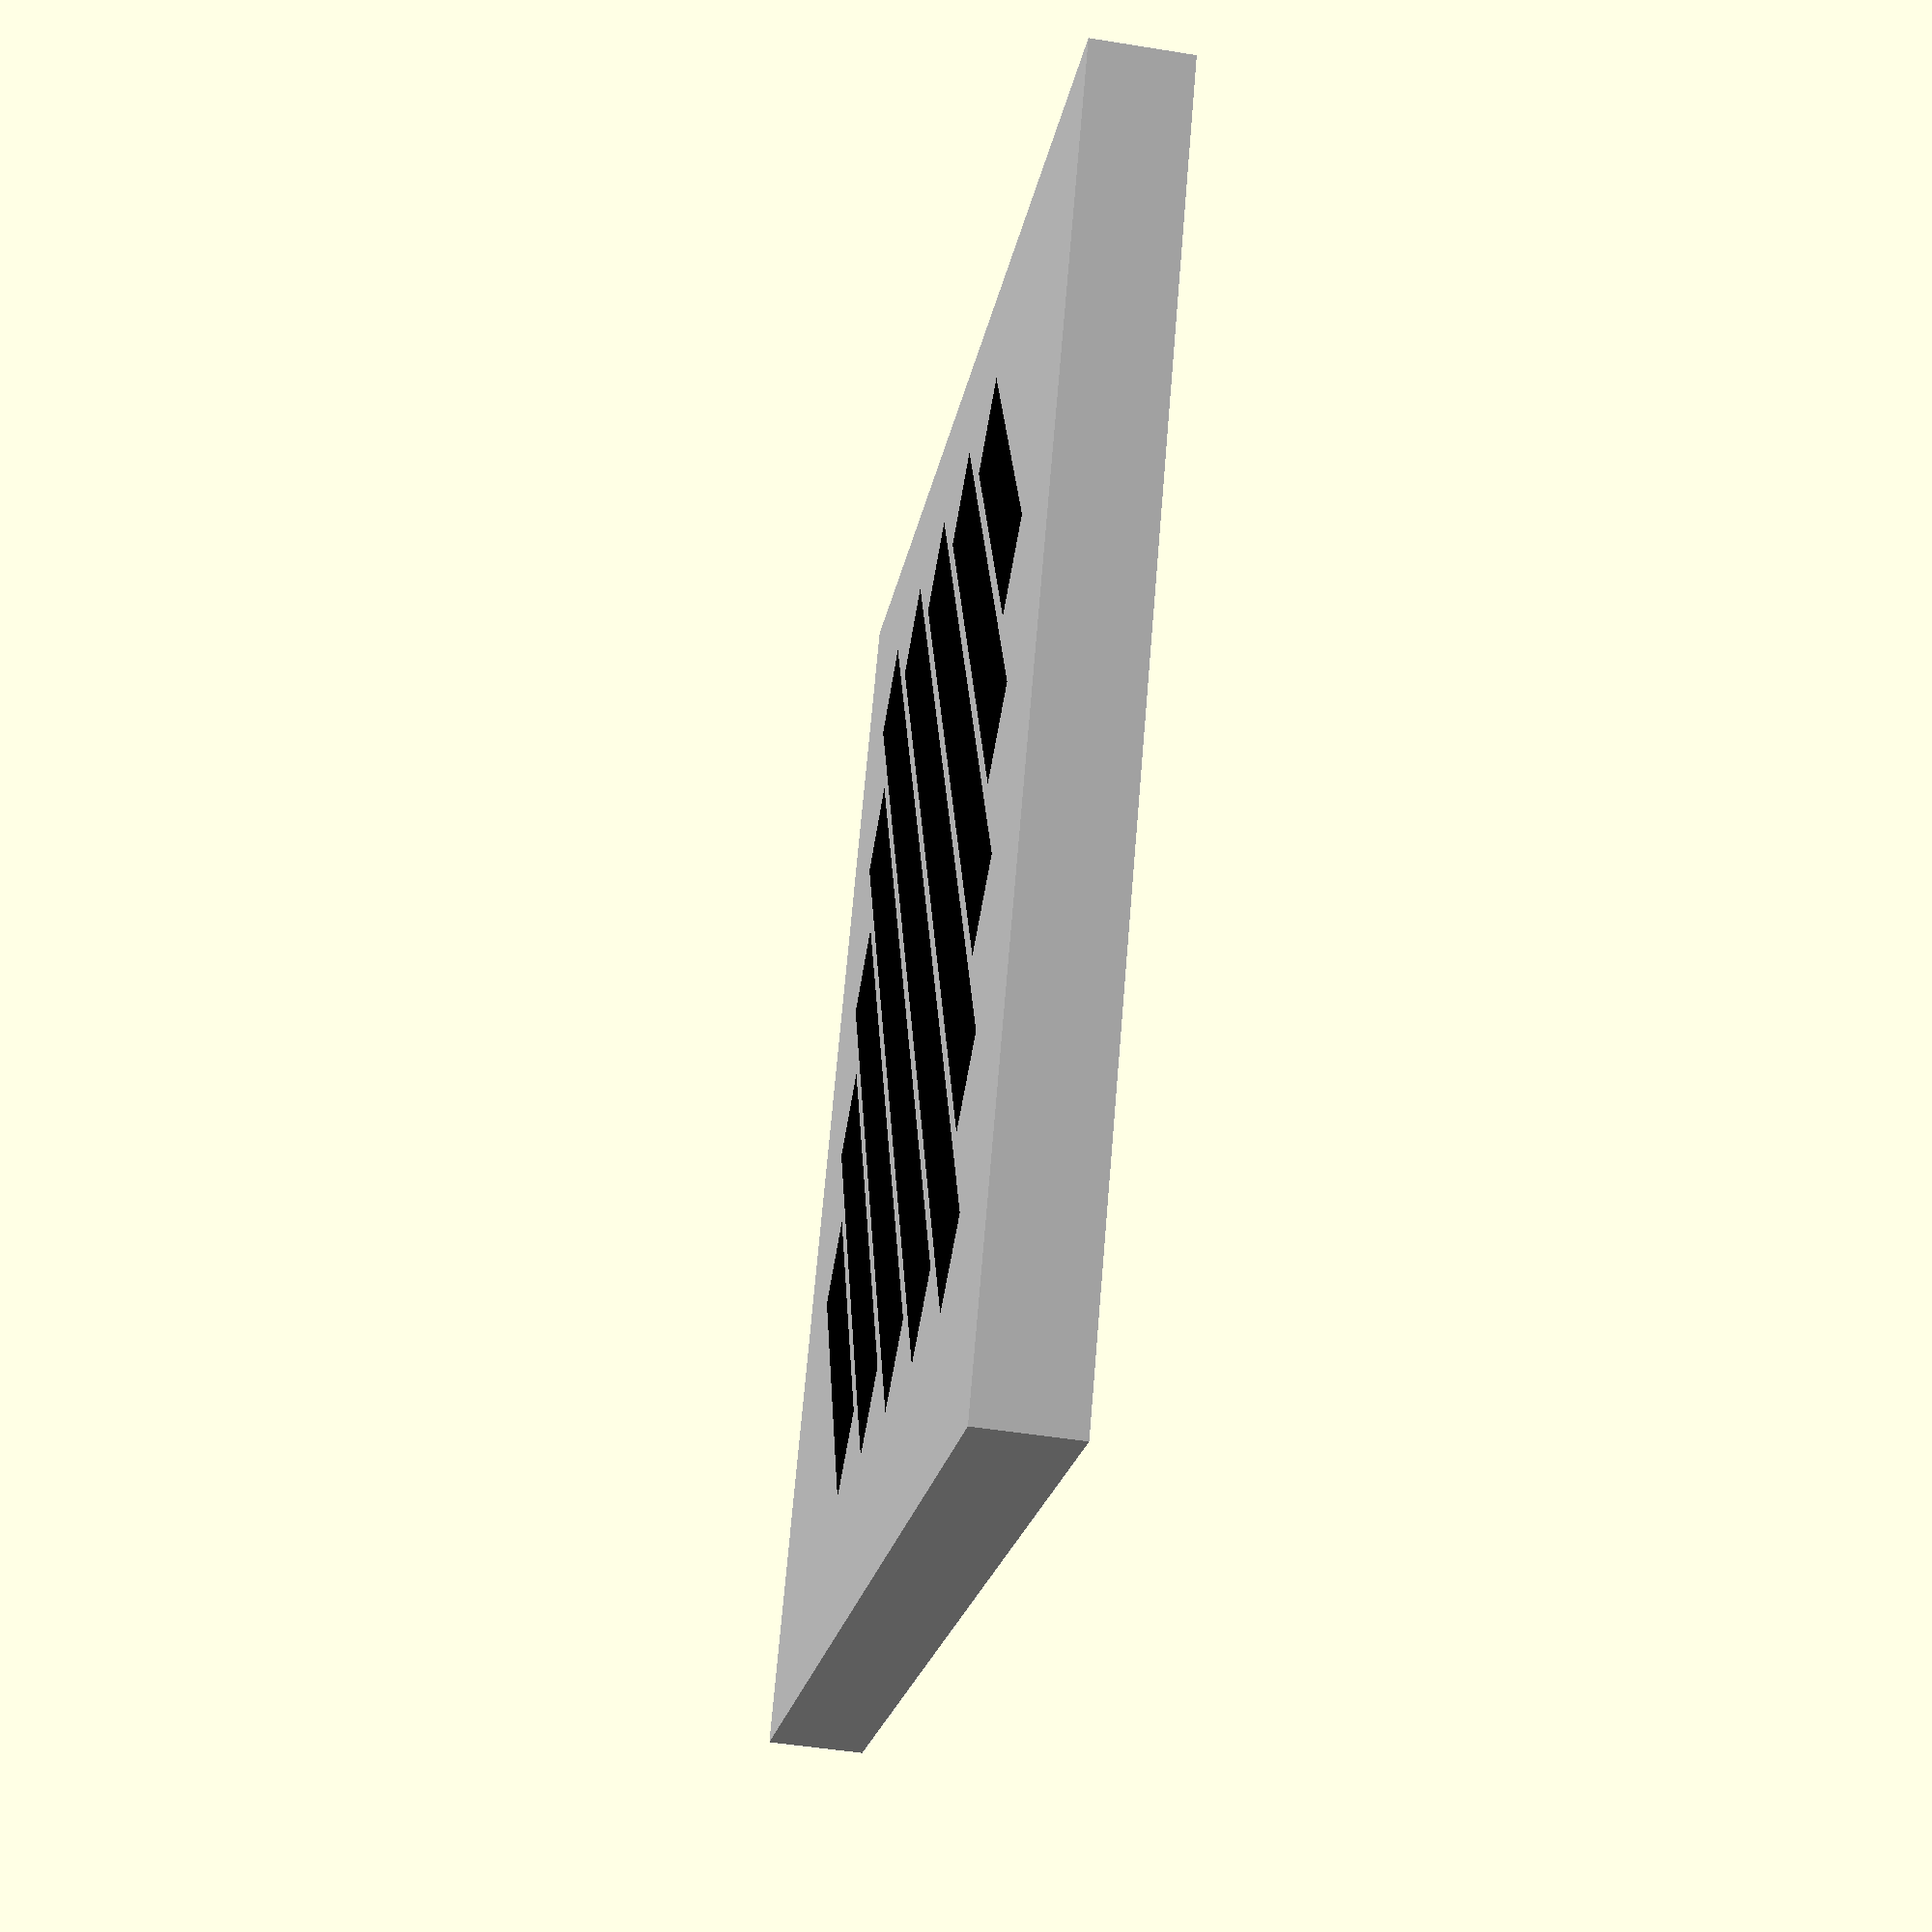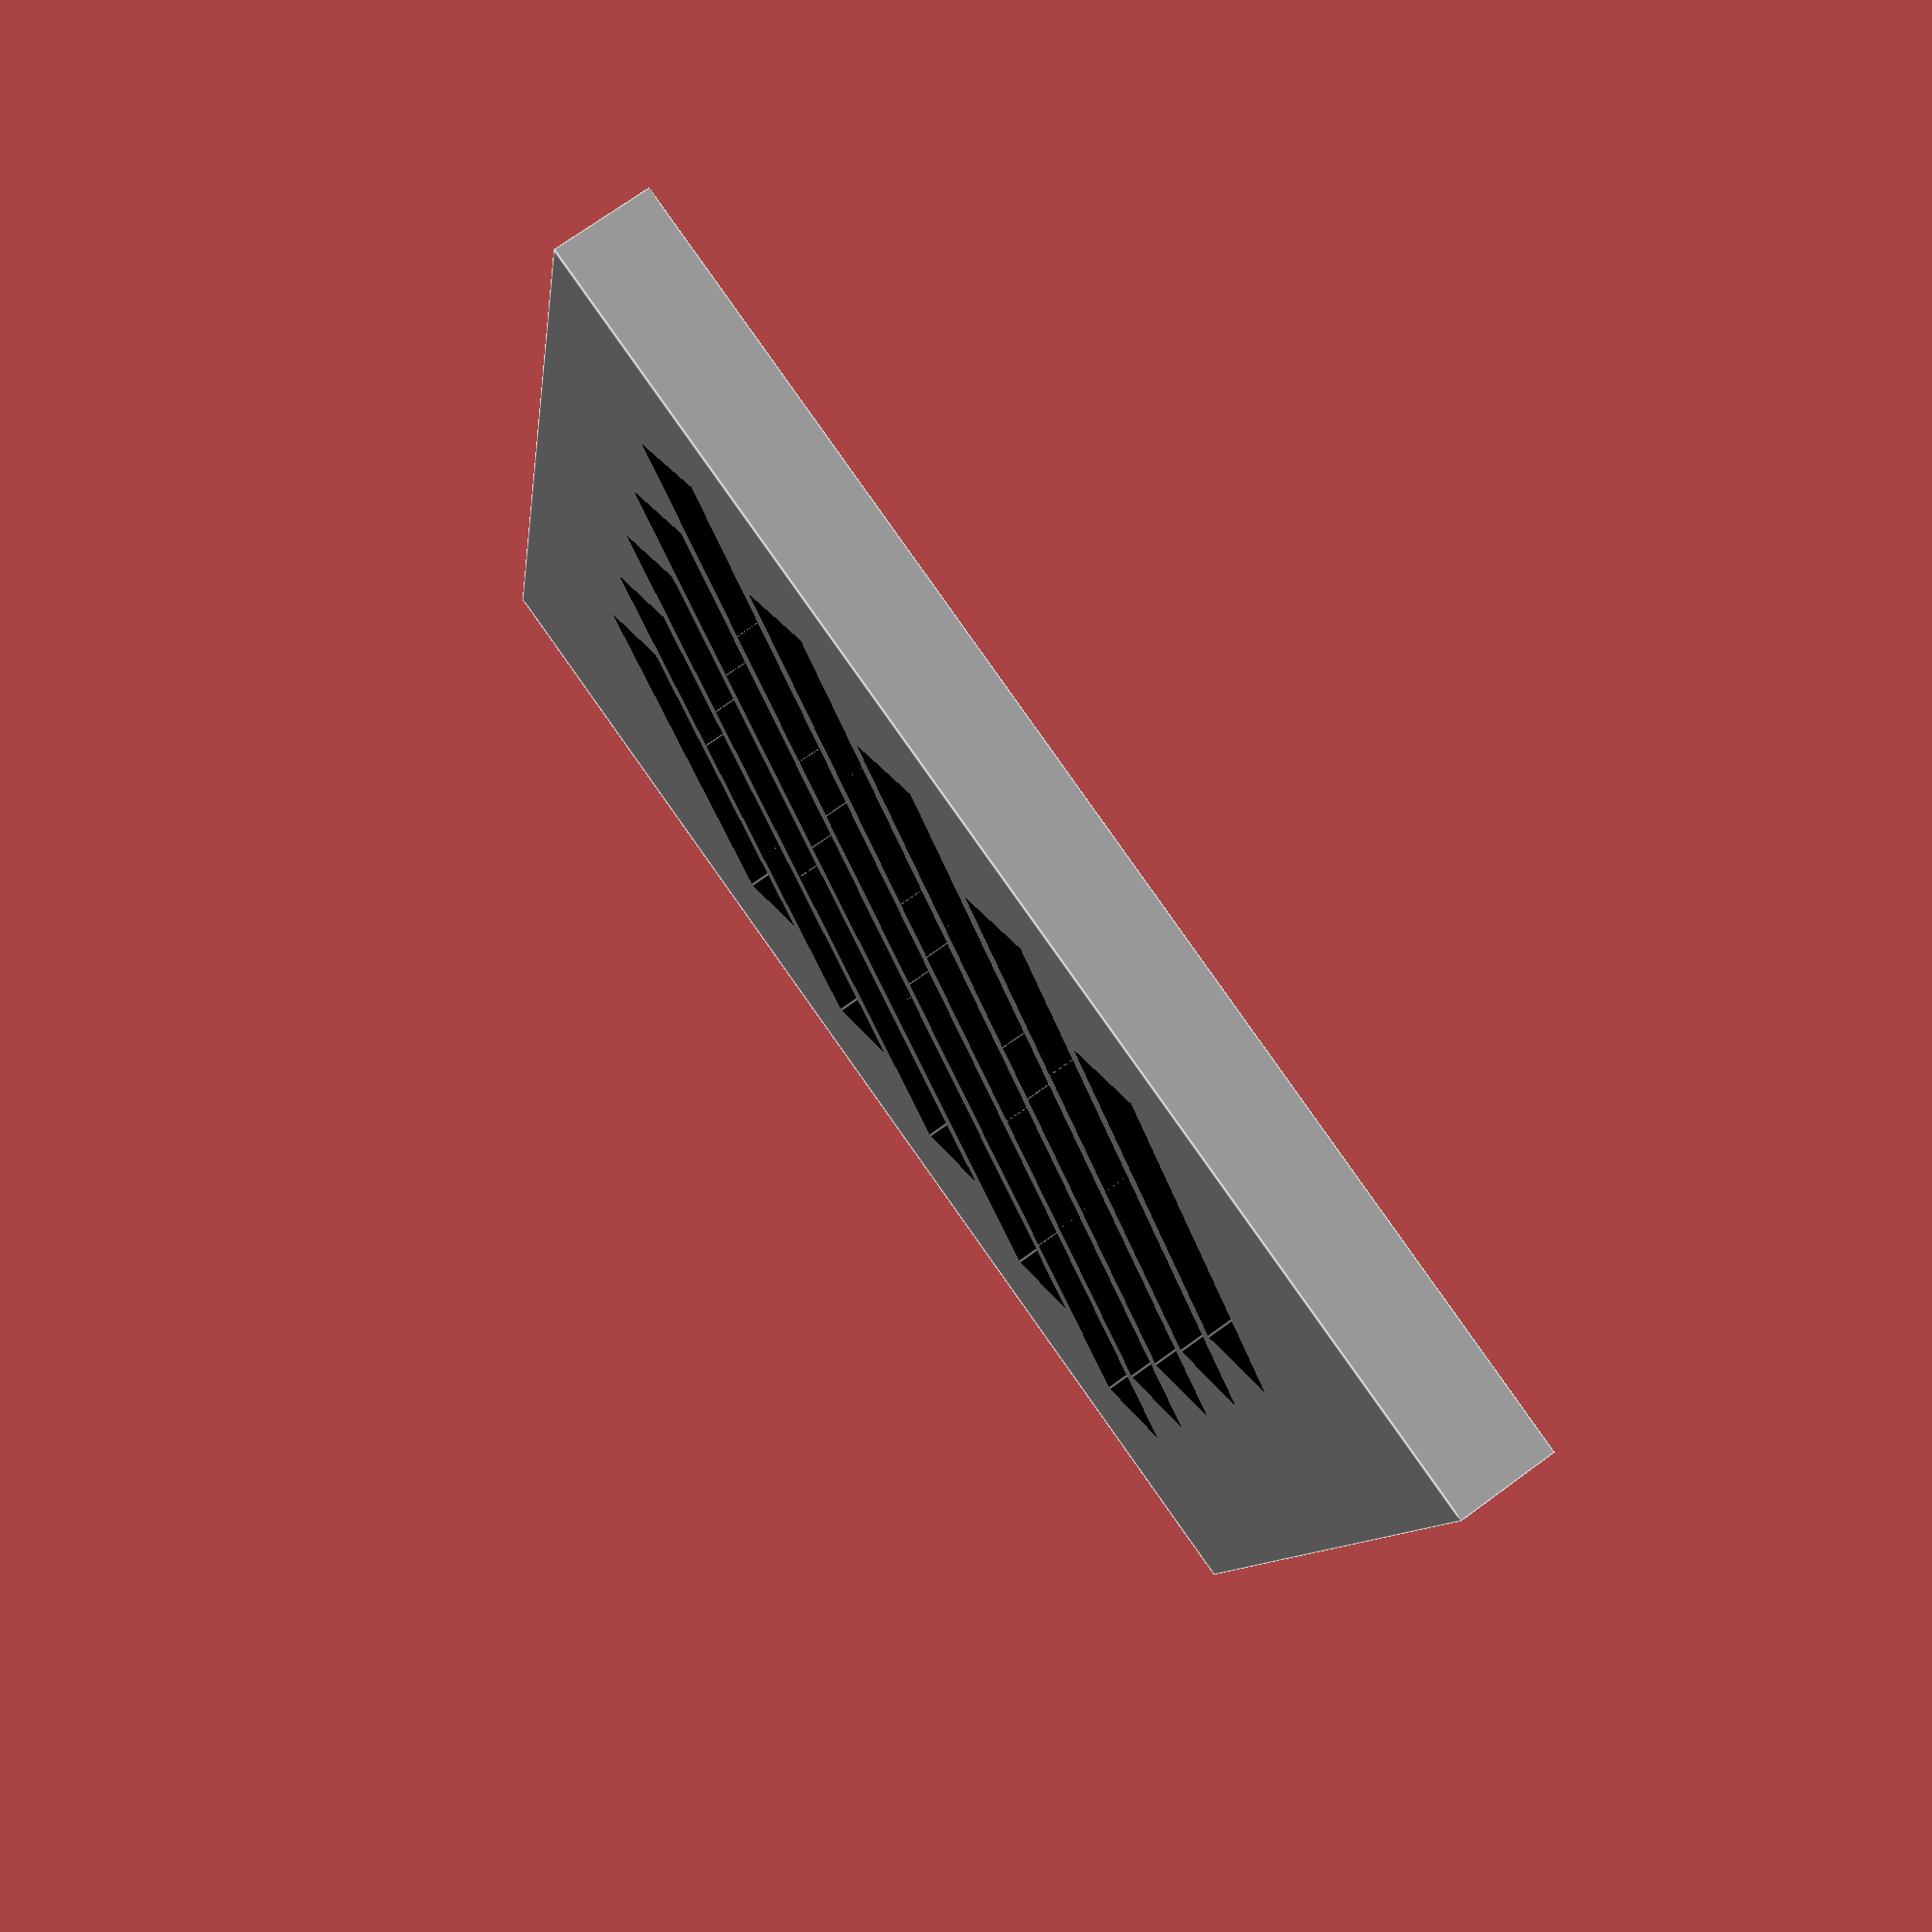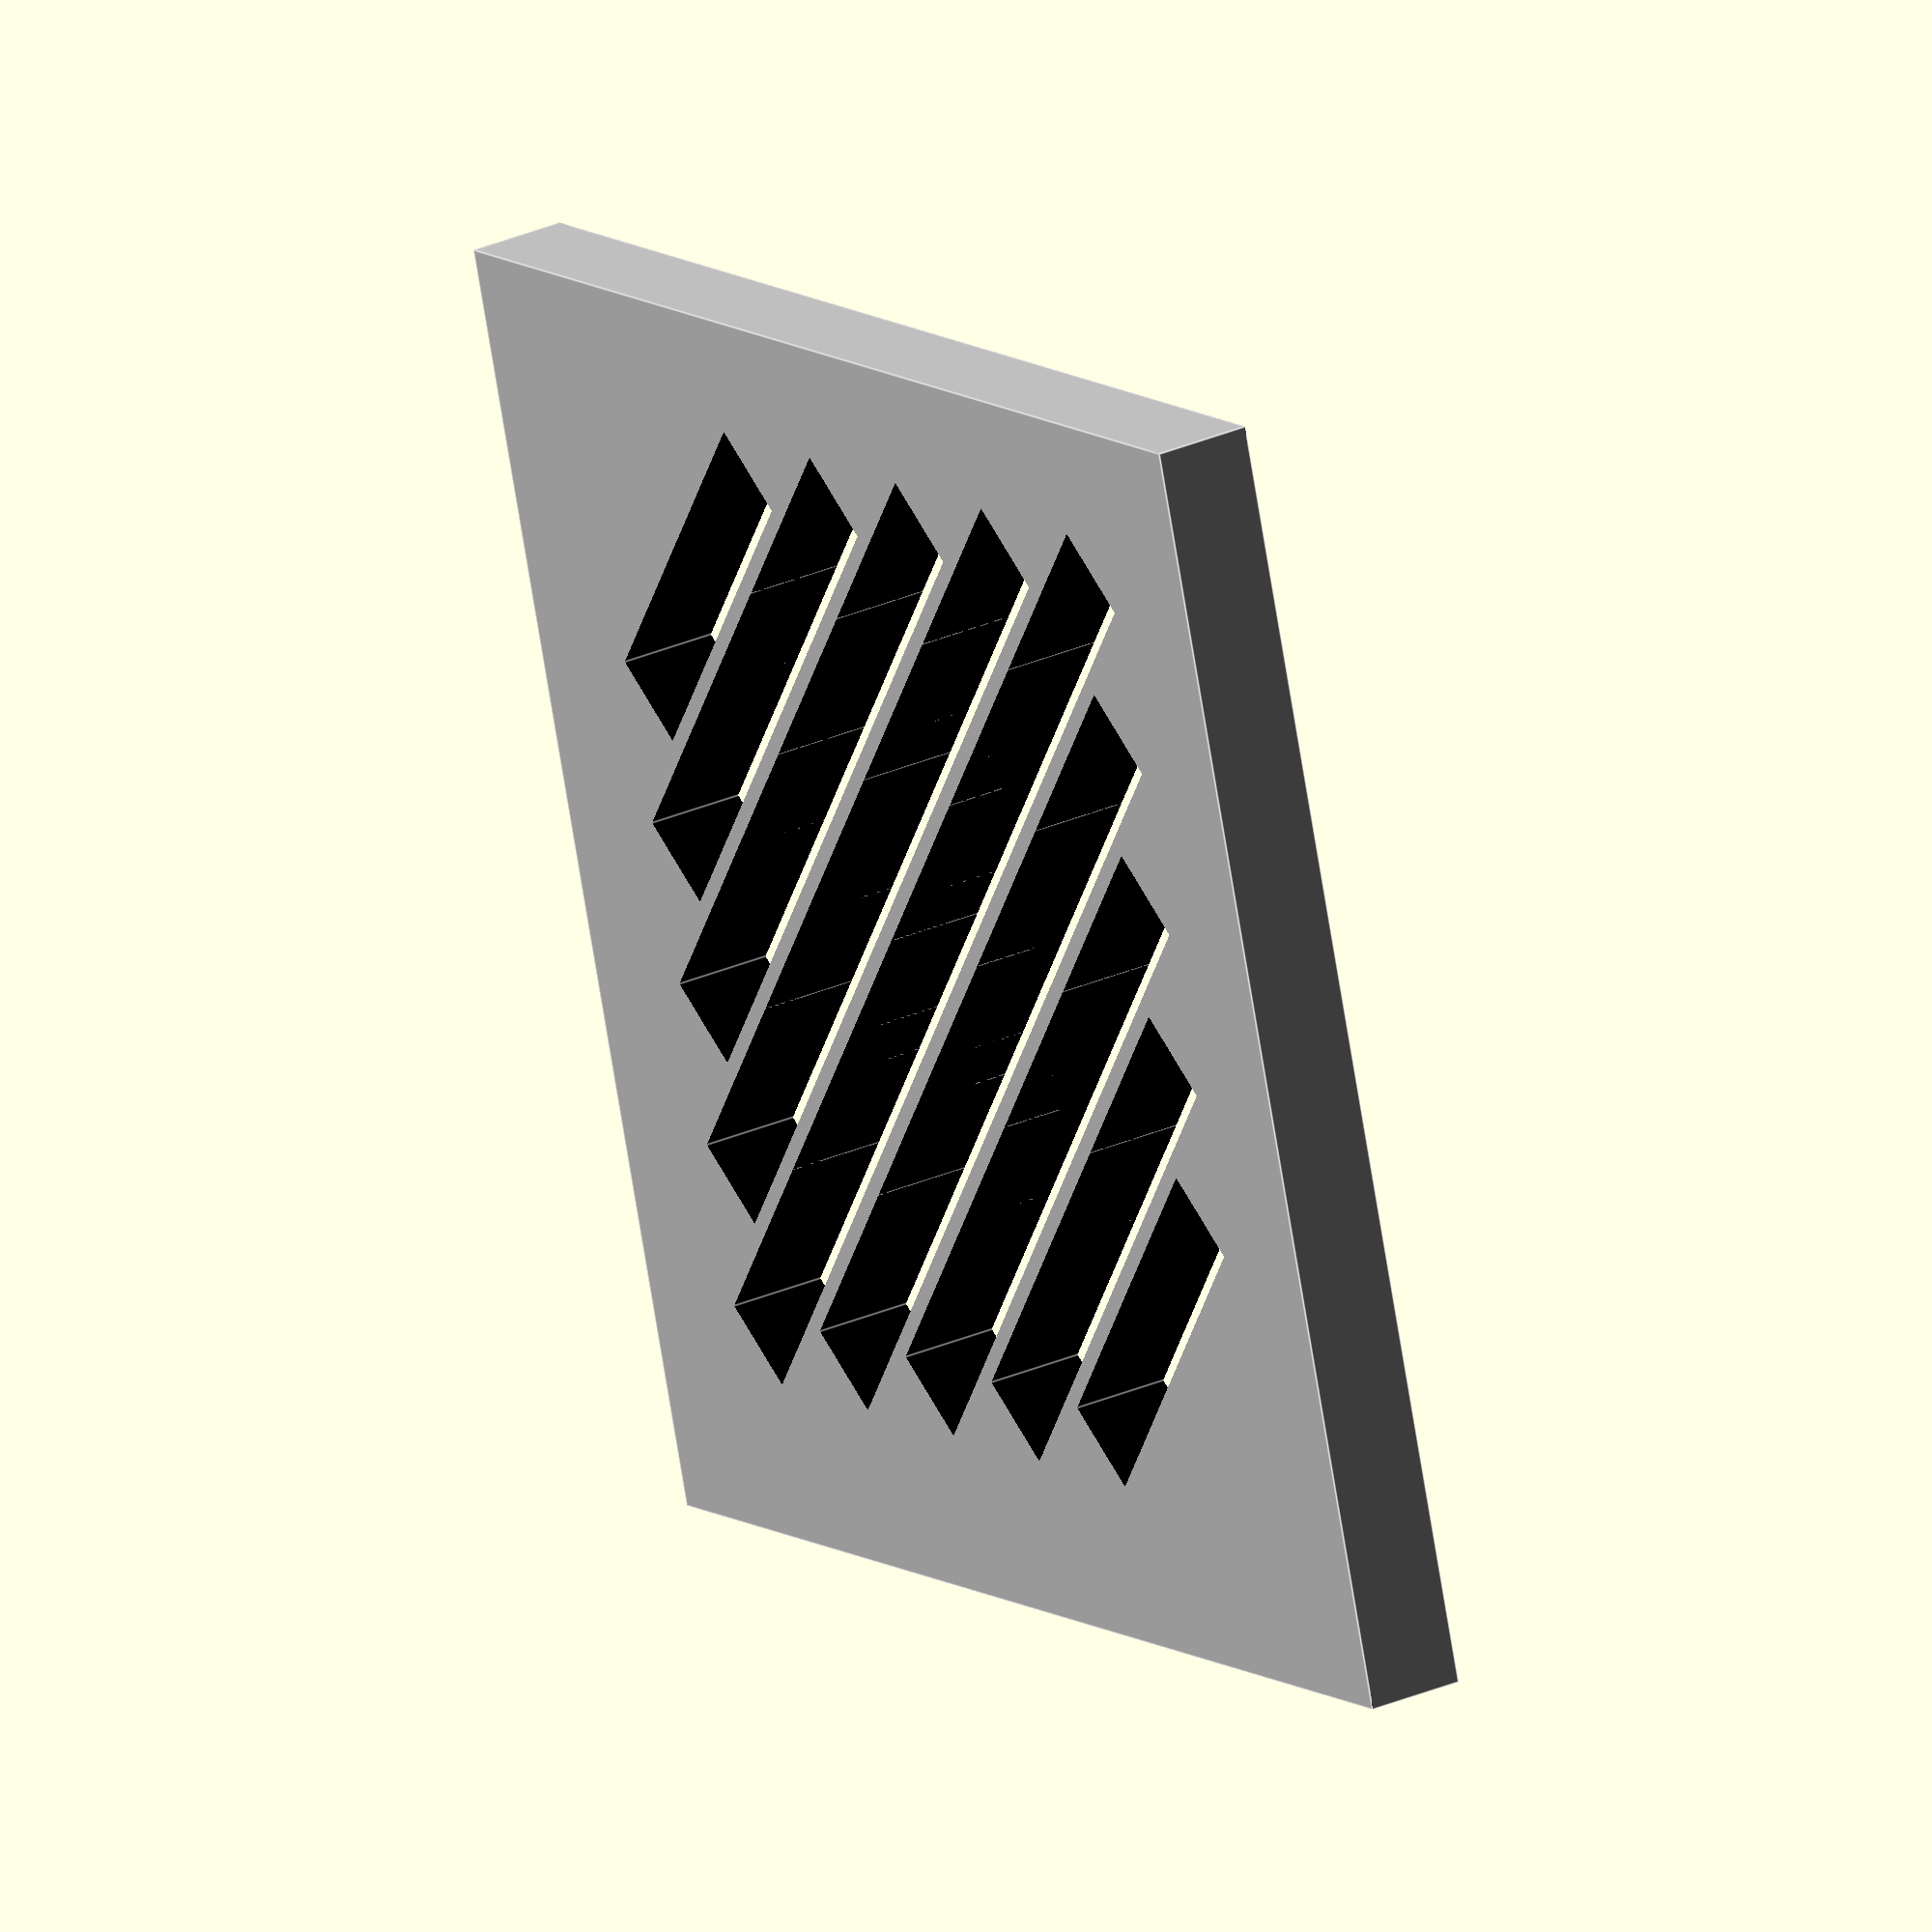
<openscad>
difference() {
    w = 39;
    d = 40;
    h = 3;
    
    wh = 3;
    wh_gap = 2;
    
    count = w / (wh + wh_gap) - 2;
    difference() {
        color("silver") cube([w, d, h]);
        
        for (i = [1:count])
       
        for(j = [1:count]) {
            translate([7 + i * (wh + wh_gap), 5 * j, -1])
            color("black")
            rotate([0,0,45])
            cube([wh,12,h + 2]);
        }
    }
    
}
</openscad>
<views>
elev=228.5 azim=242.0 roll=280.3 proj=p view=solid
elev=287.9 azim=79.2 roll=233.9 proj=p view=edges
elev=329.3 azim=72.3 roll=57.9 proj=o view=edges
</views>
